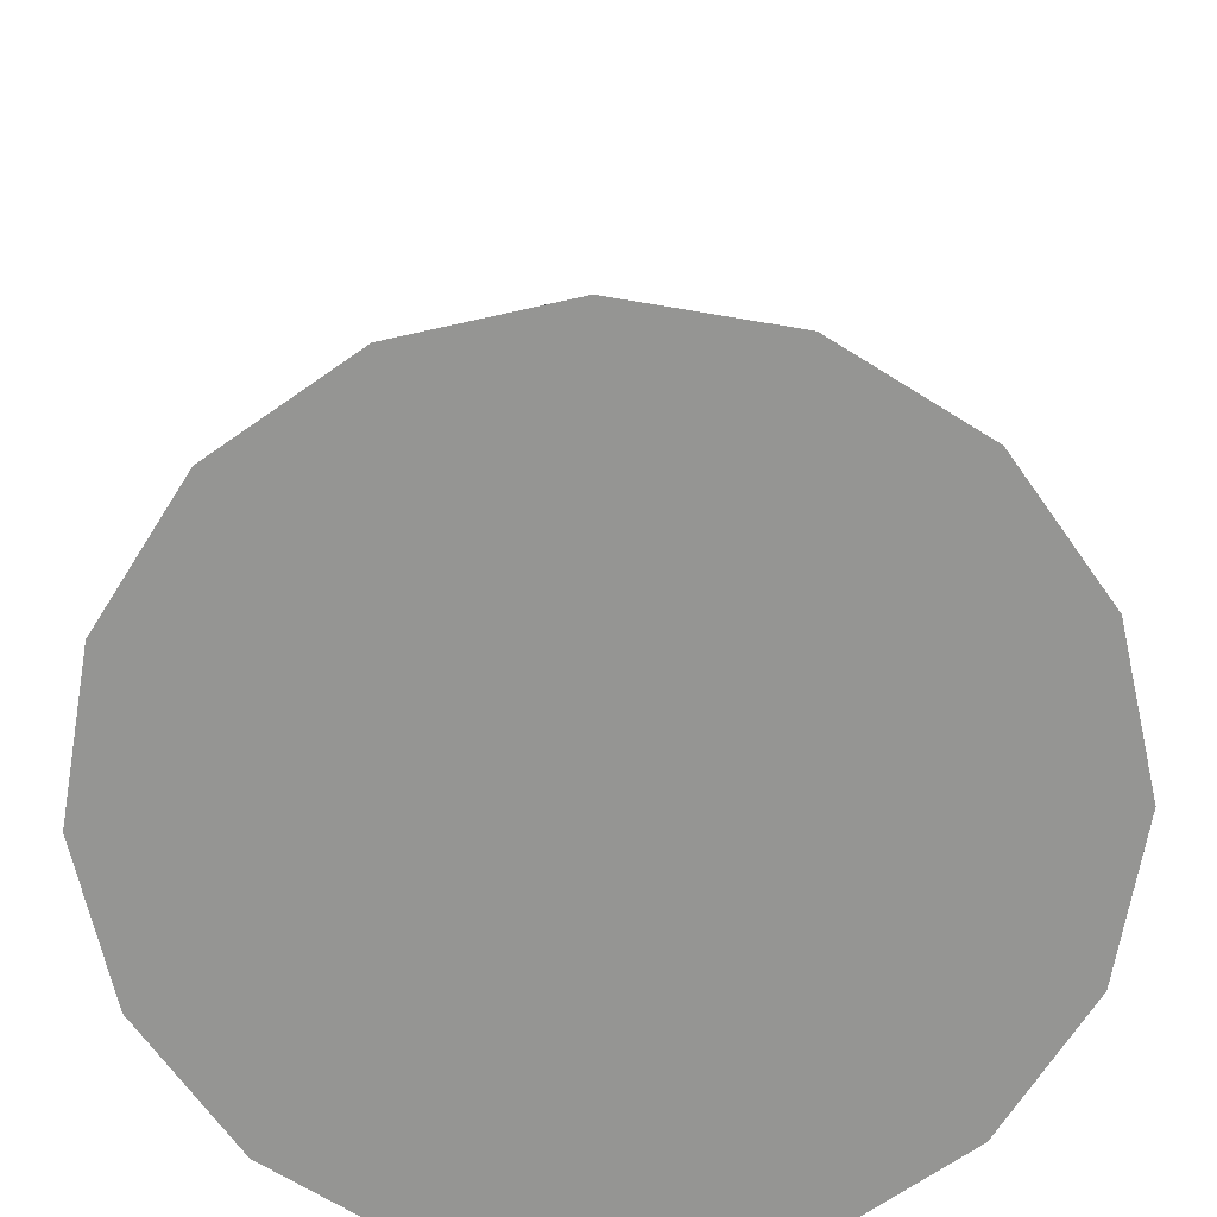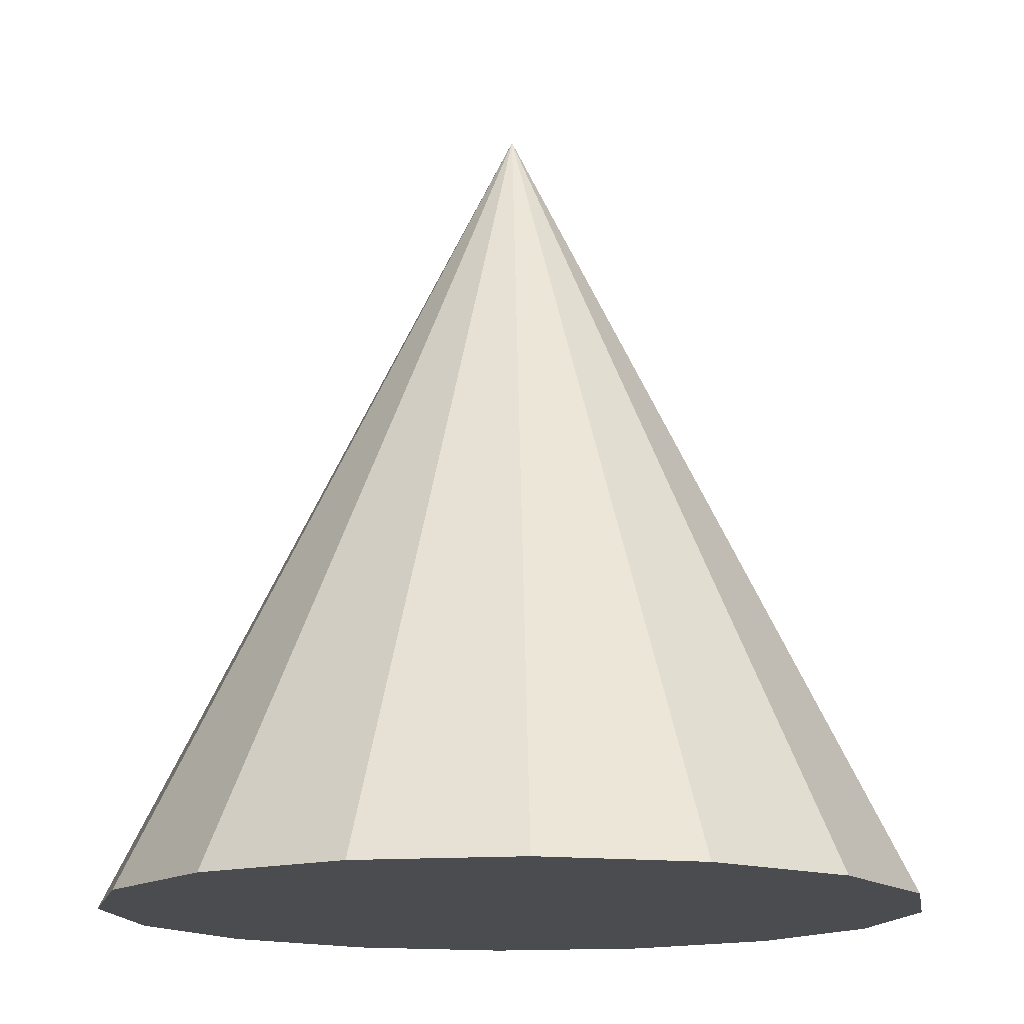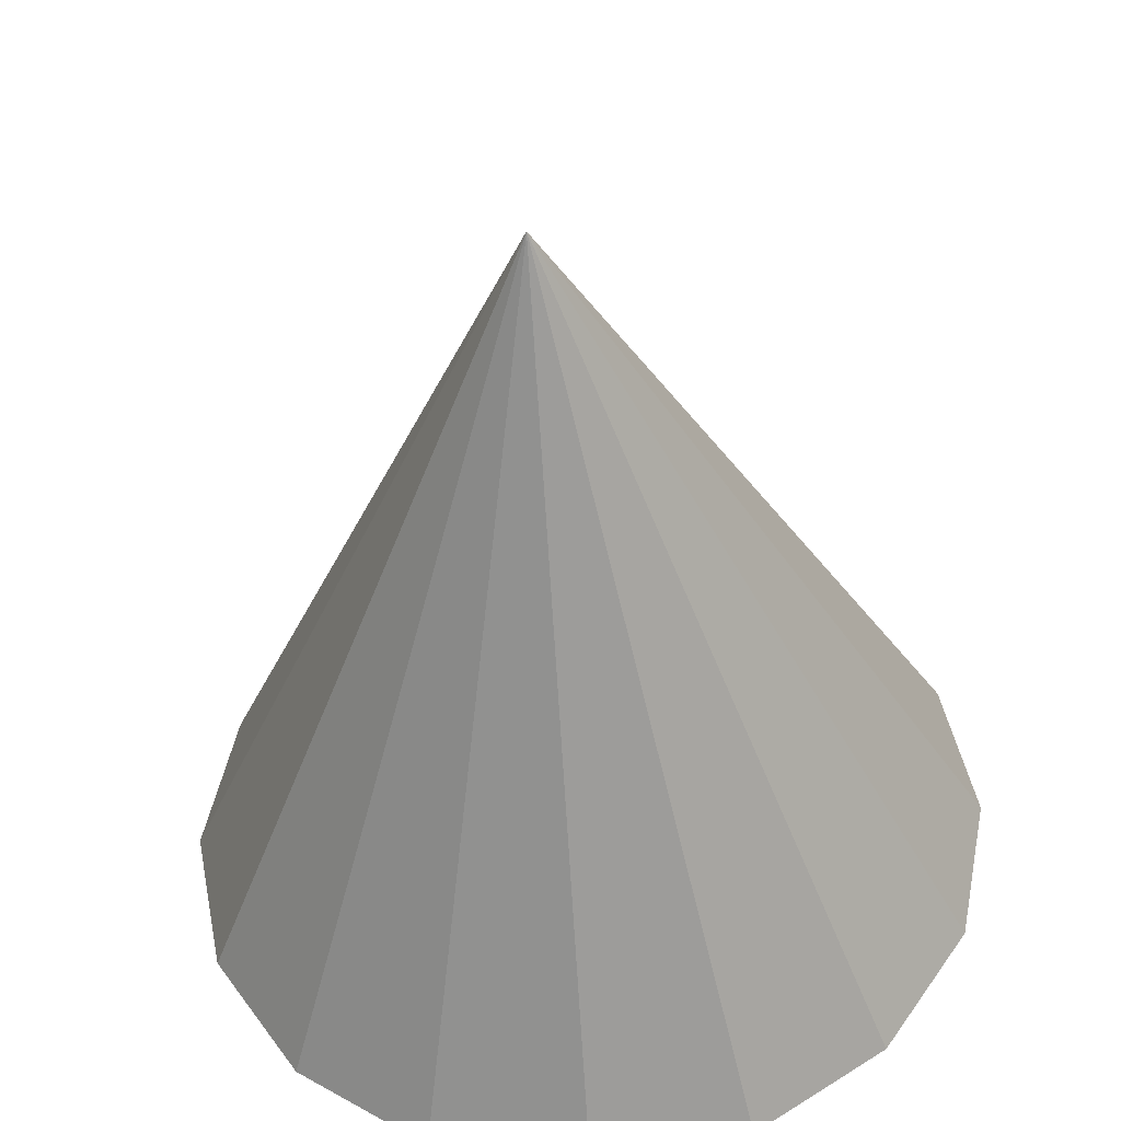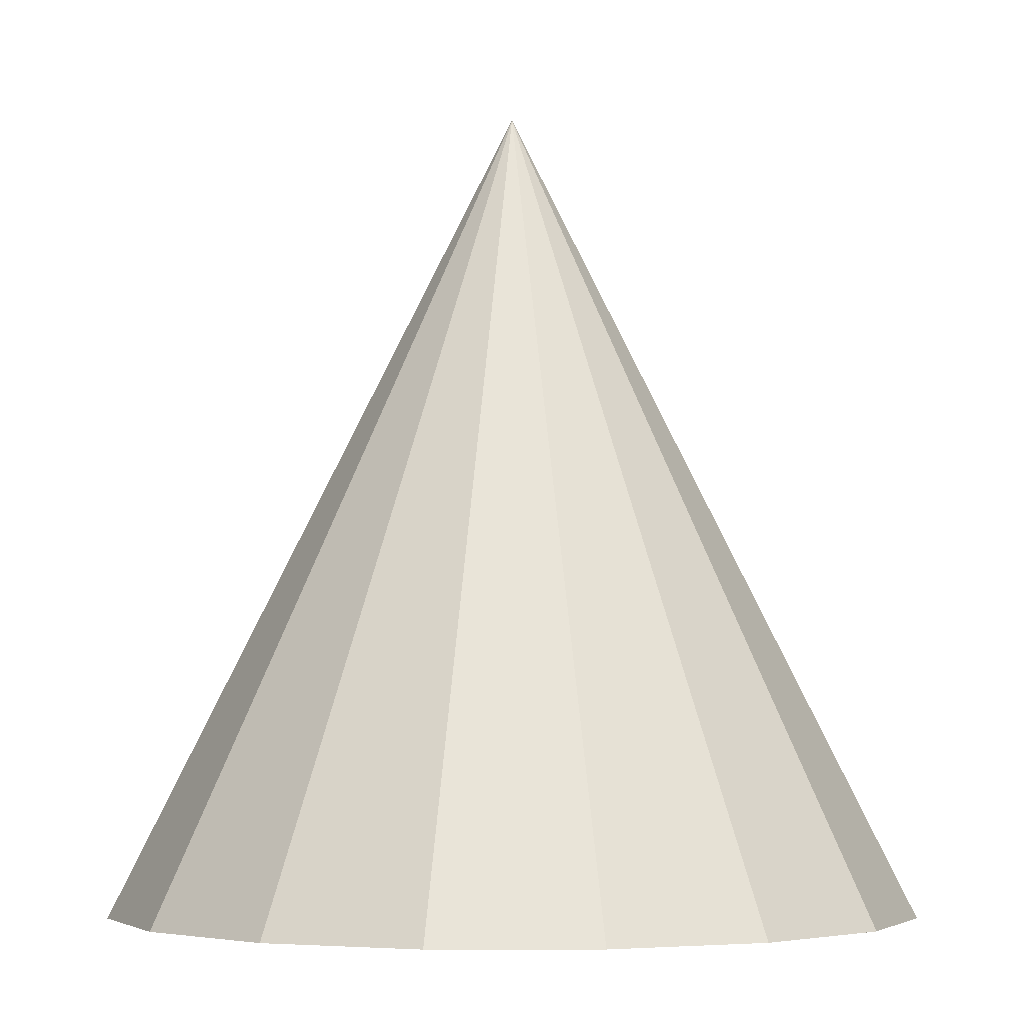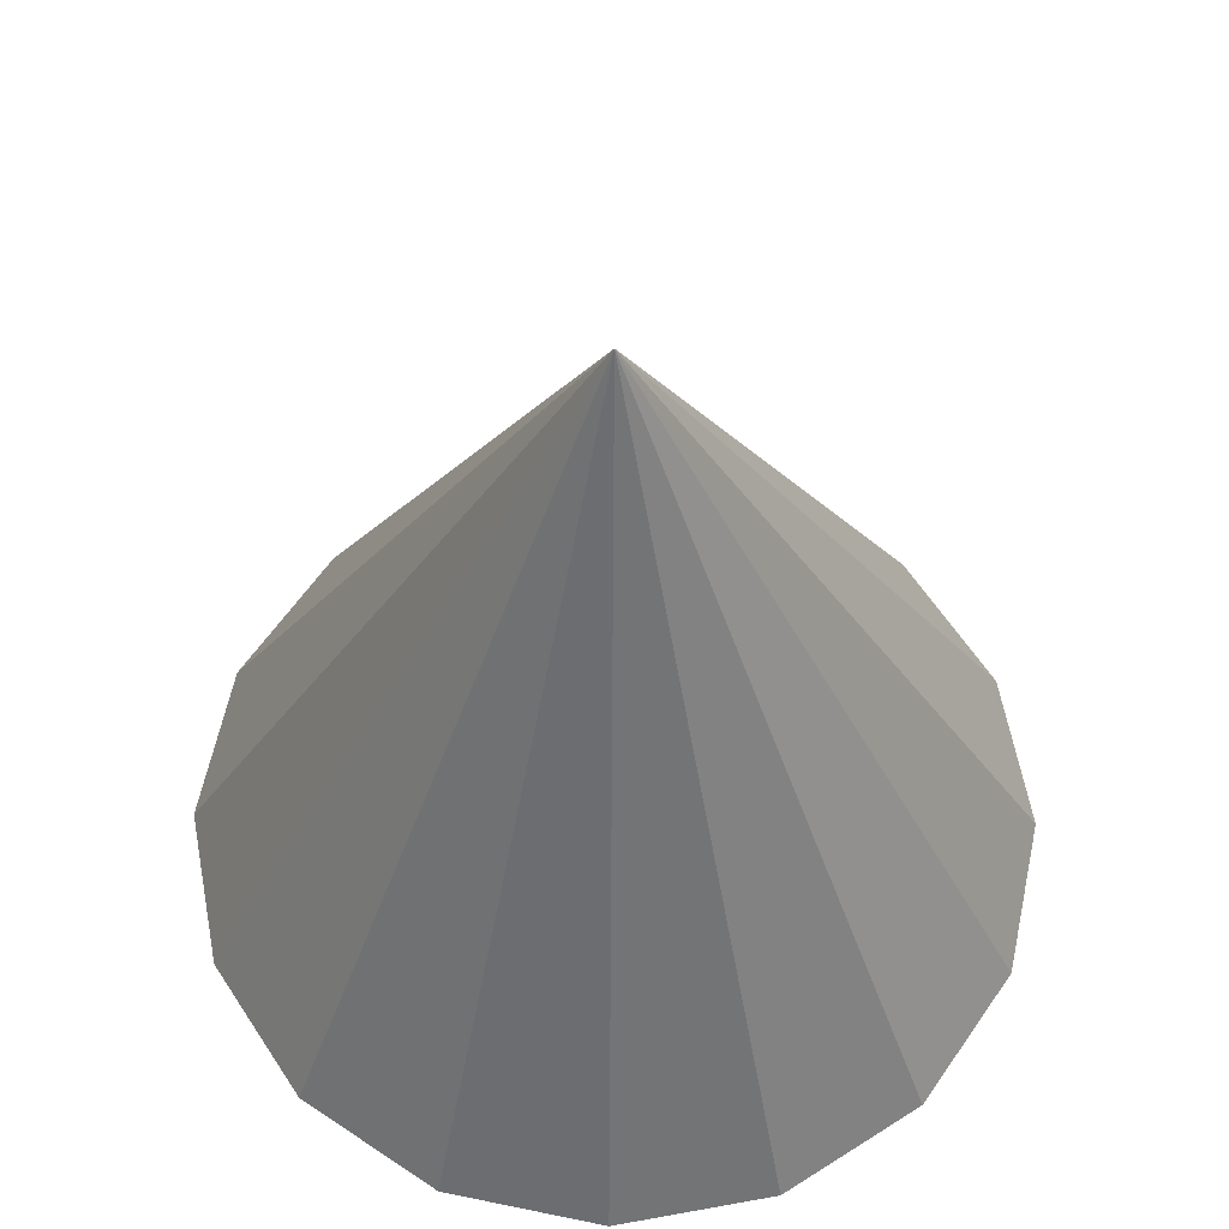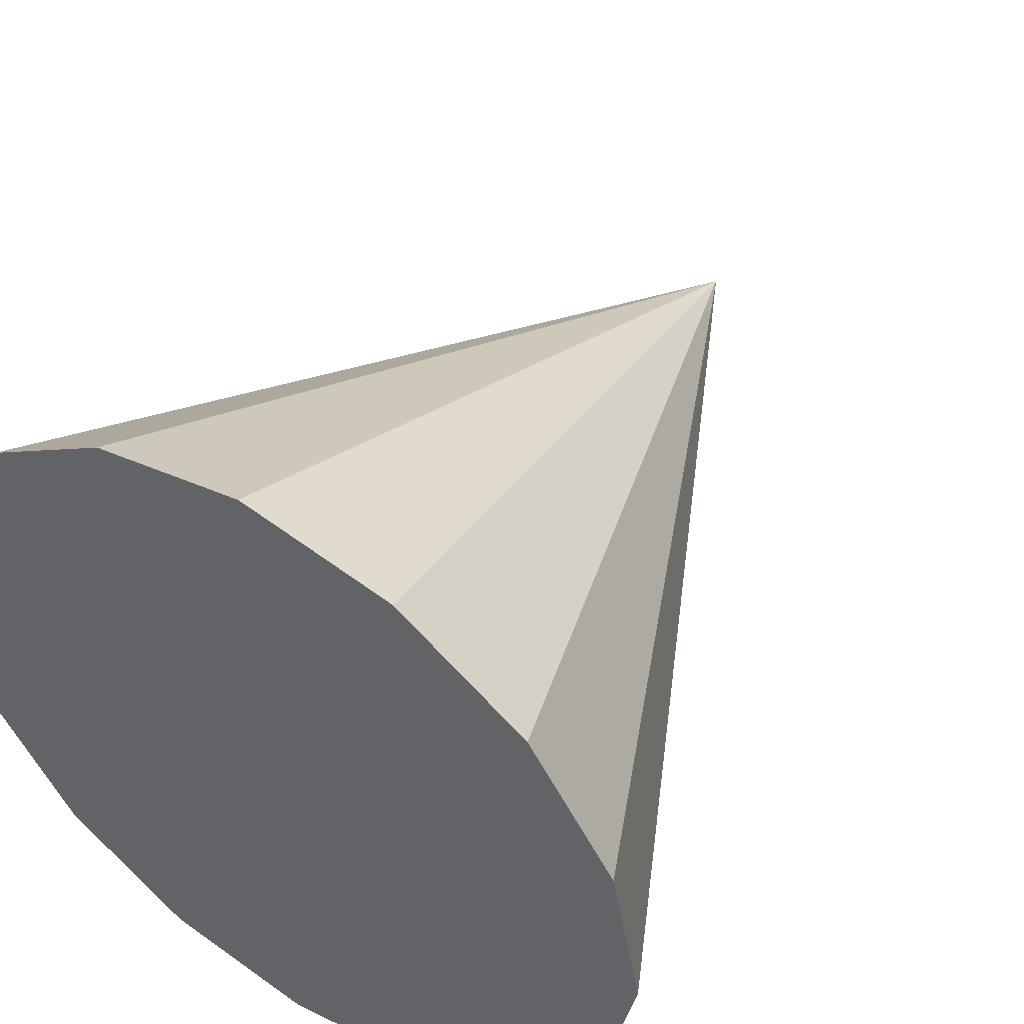
<metadata>
{"format":"obj","ext":"obj","renderer":"f3d","projection":"perspective","resolution":1024,"background":"white","views":[{"elev":-67.3,"azim":24.0,"up":"+Y"},{"elev":-14.9,"azim":155.3,"up":"+Y"},{"elev":-42.6,"azim":-176.0,"up":"+Z"},{"elev":-3.9,"azim":-124.1,"up":"+Y"},{"elev":60.9,"azim":68.2,"up":"+Y"},{"elev":49.2,"azim":33.8,"up":"+Z"}]}
</metadata>
<code>
o Cone_Cone.001
v 0 -1 -1
v 0 1 0
v 0.3827 -1 -0.9239
v 0.7071 -1 -0.7071
v 0.9239 -1 -0.3827
v 1 -1 0
v 0.9239 -1 0.3827
v 0.7071 -1 0.7071
v 0.3827 -1 0.9239
v 0 -1 1
v -0.3827 -1 0.9239
v -0.7071 -1 0.7071
v -0.9239 -1 0.3827
v -1 -1 -0
v -0.9239 -1 -0.3827
v -0.7071 -1 -0.7071
v -0.3827 -1 -0.9239
f 16 2 17
f 1 2 3
f 15 2 16
f 14 2 15
f 13 2 14
f 12 2 13
f 11 2 12
f 10 2 11
f 9 2 10
f 8 2 9
f 7 2 8
f 6 2 7
f 5 2 6
f 4 2 5
f 17 2 1
f 3 2 4
f 9 13 5
f 17 1 3
f 3 4 17
f 5 6 7
f 7 8 5
f 9 10 13
f 11 12 13
f 13 14 15
f 15 16 17
f 17 4 5
f 5 8 9
f 10 11 13
f 13 15 17
f 17 5 13

</code>
